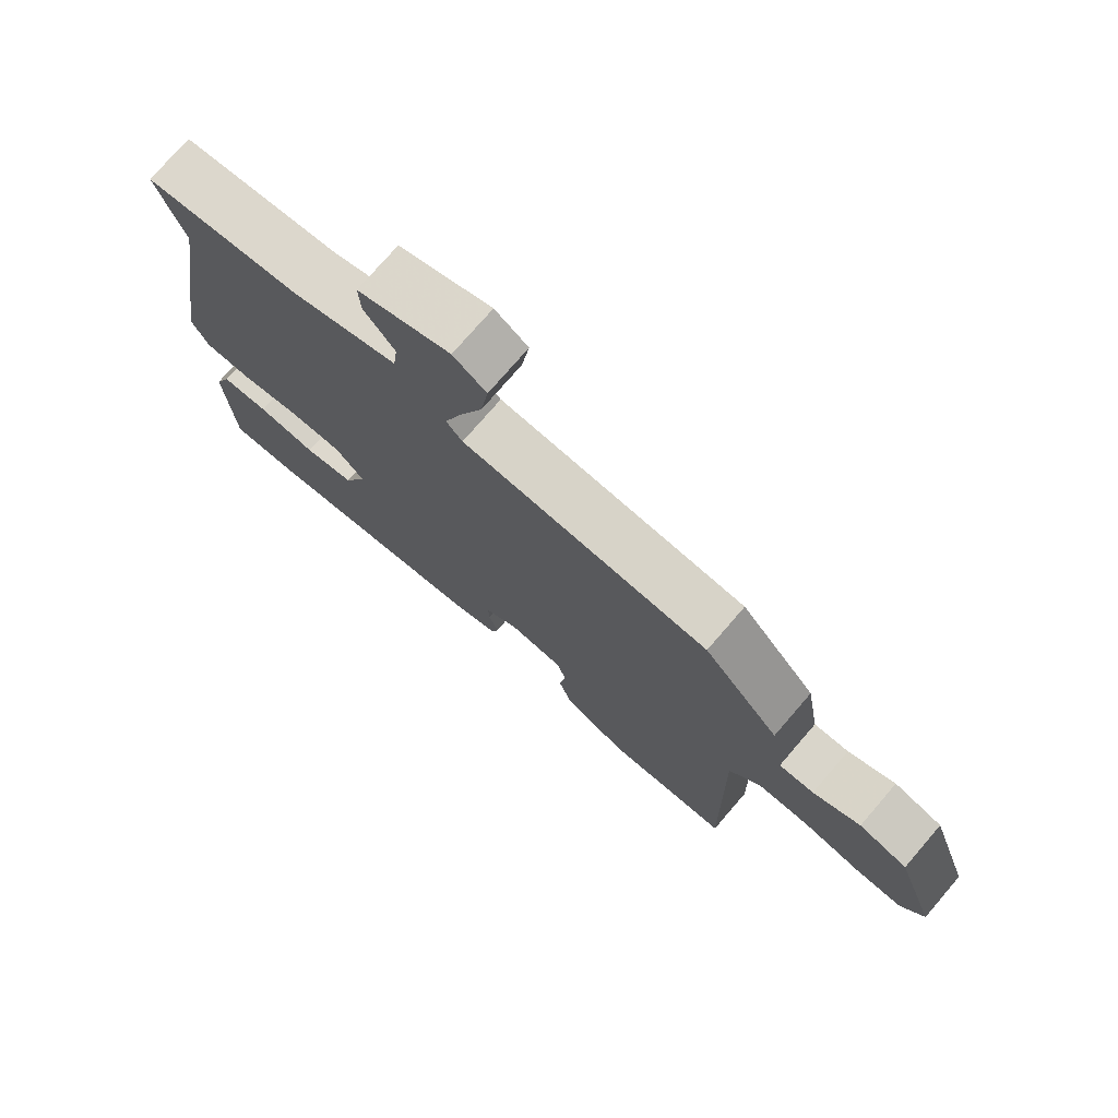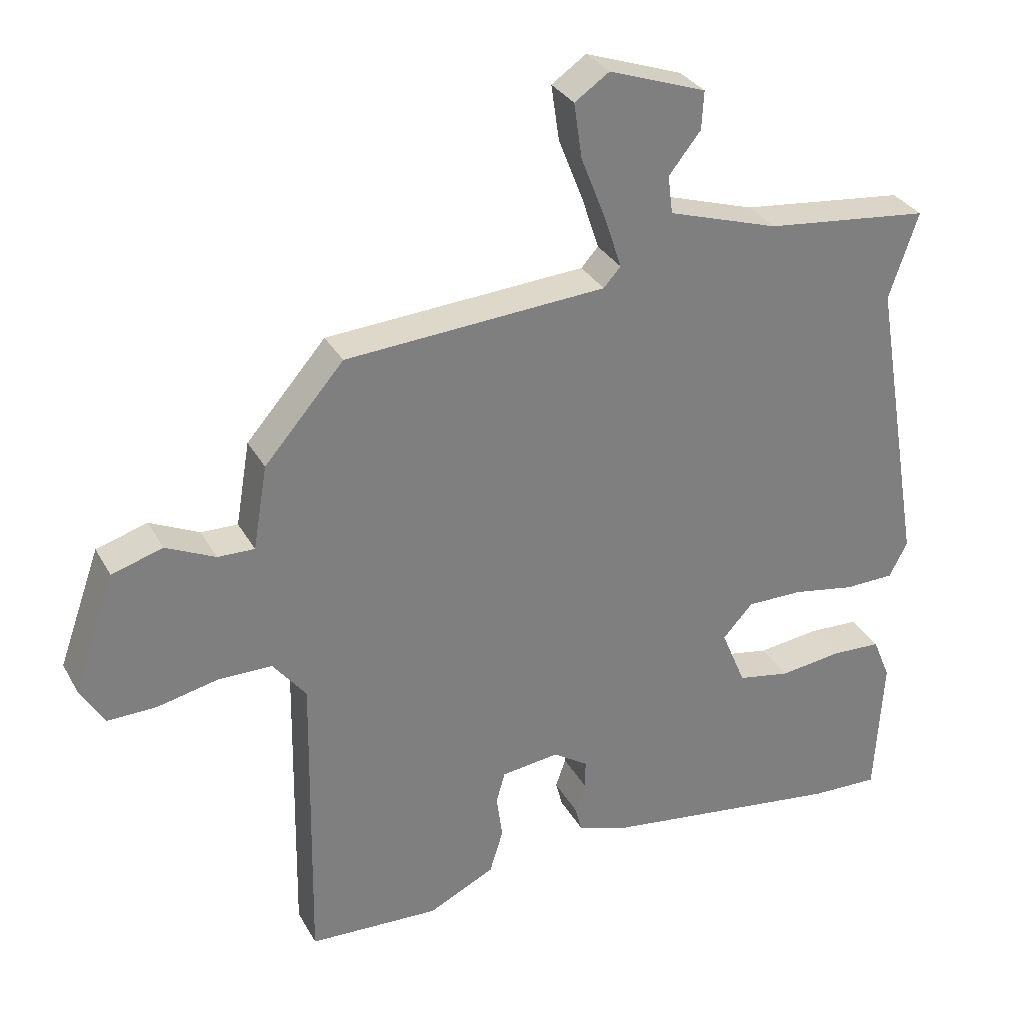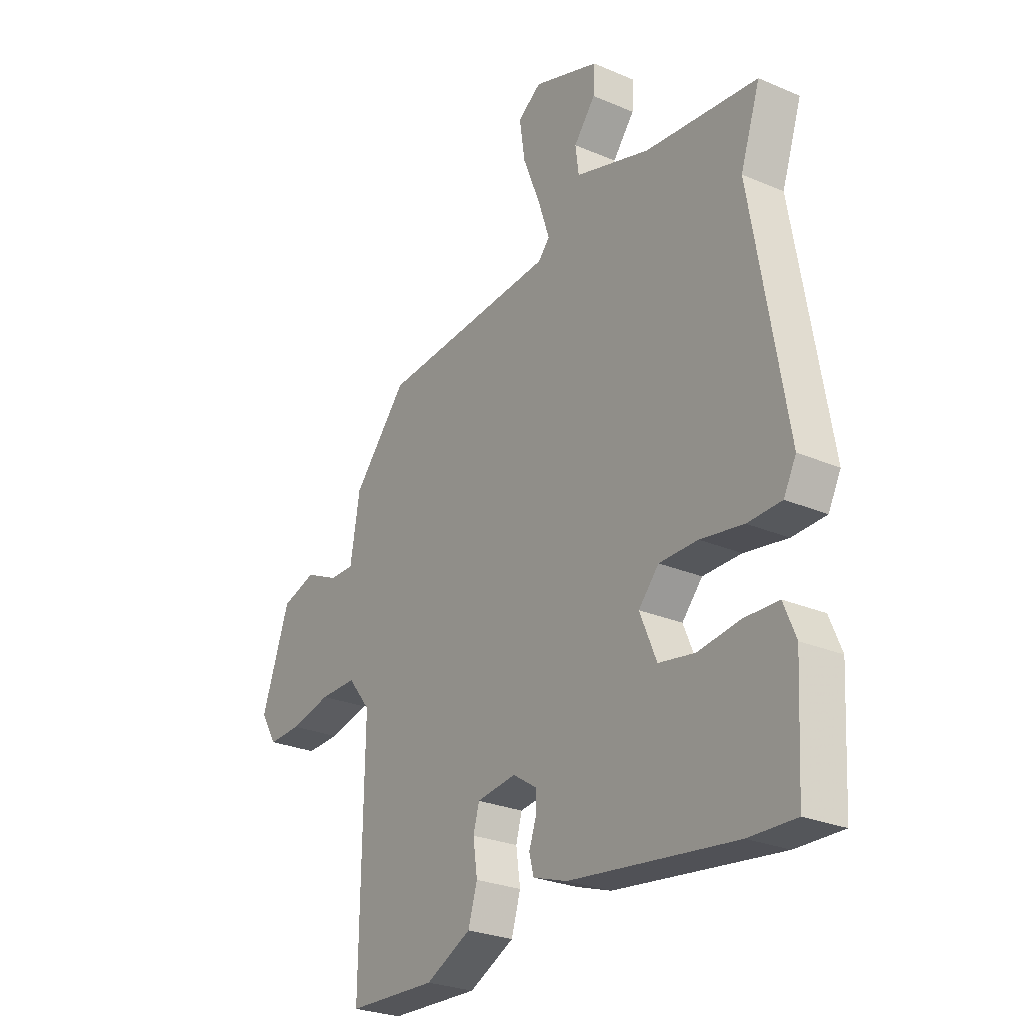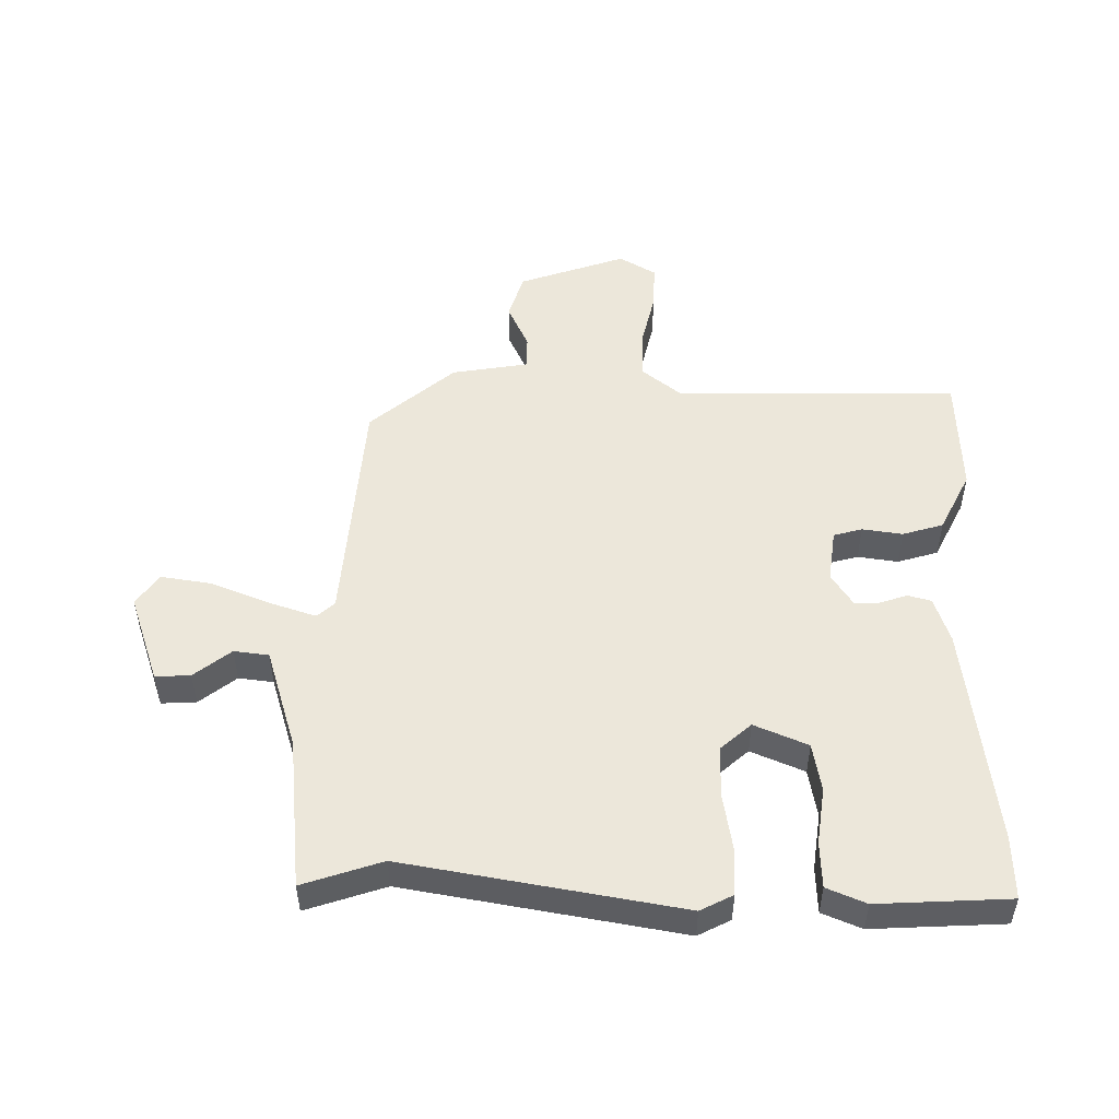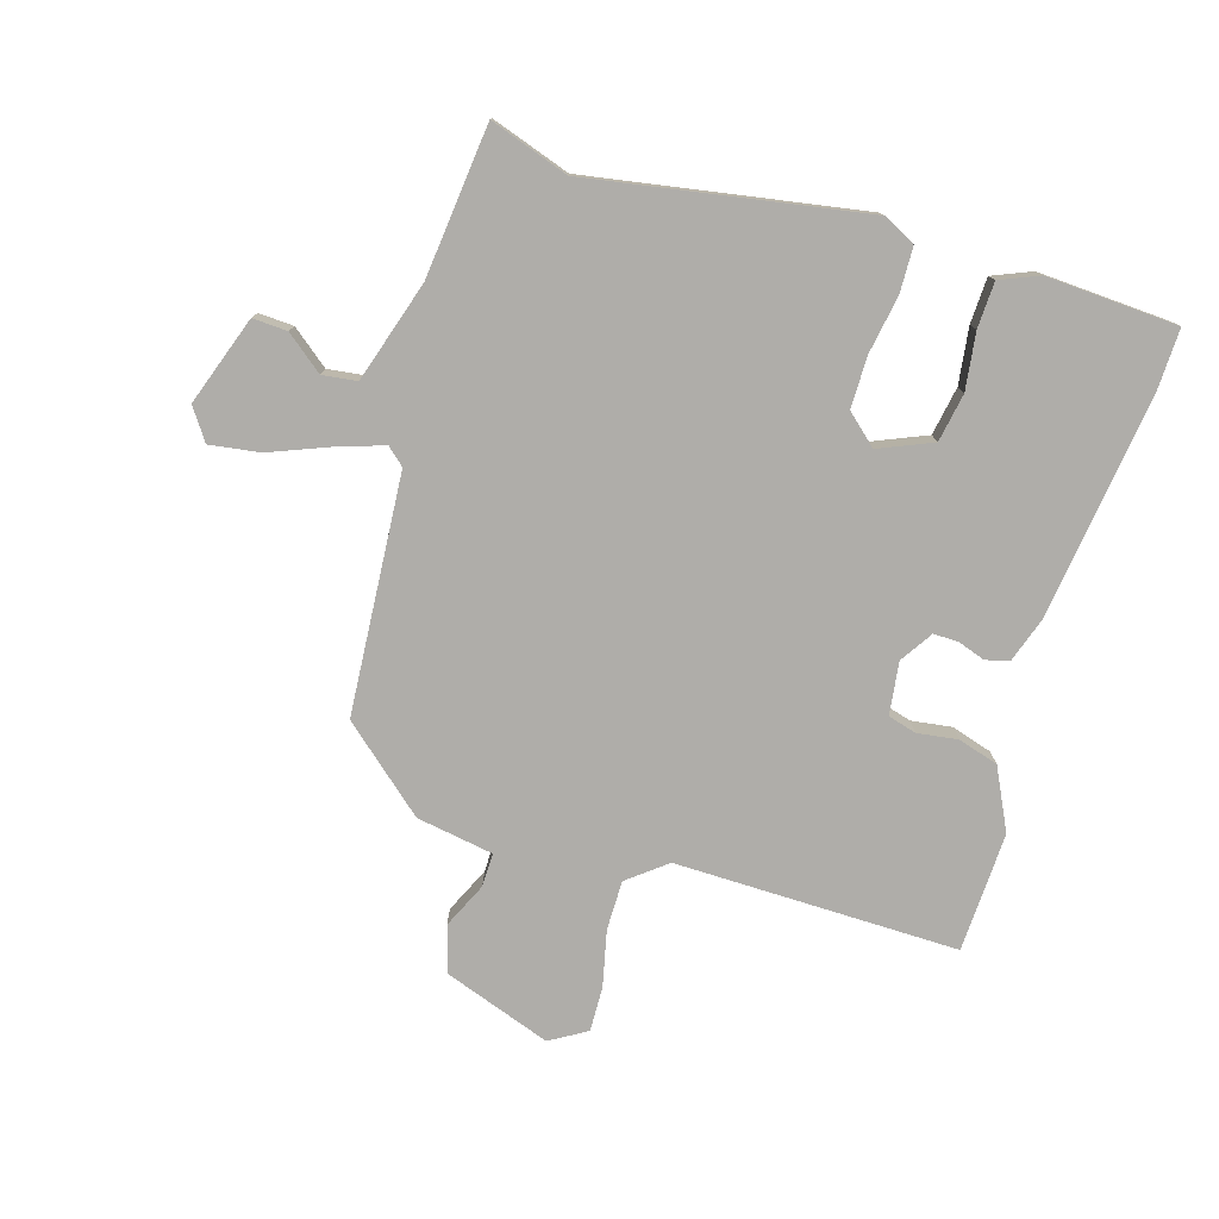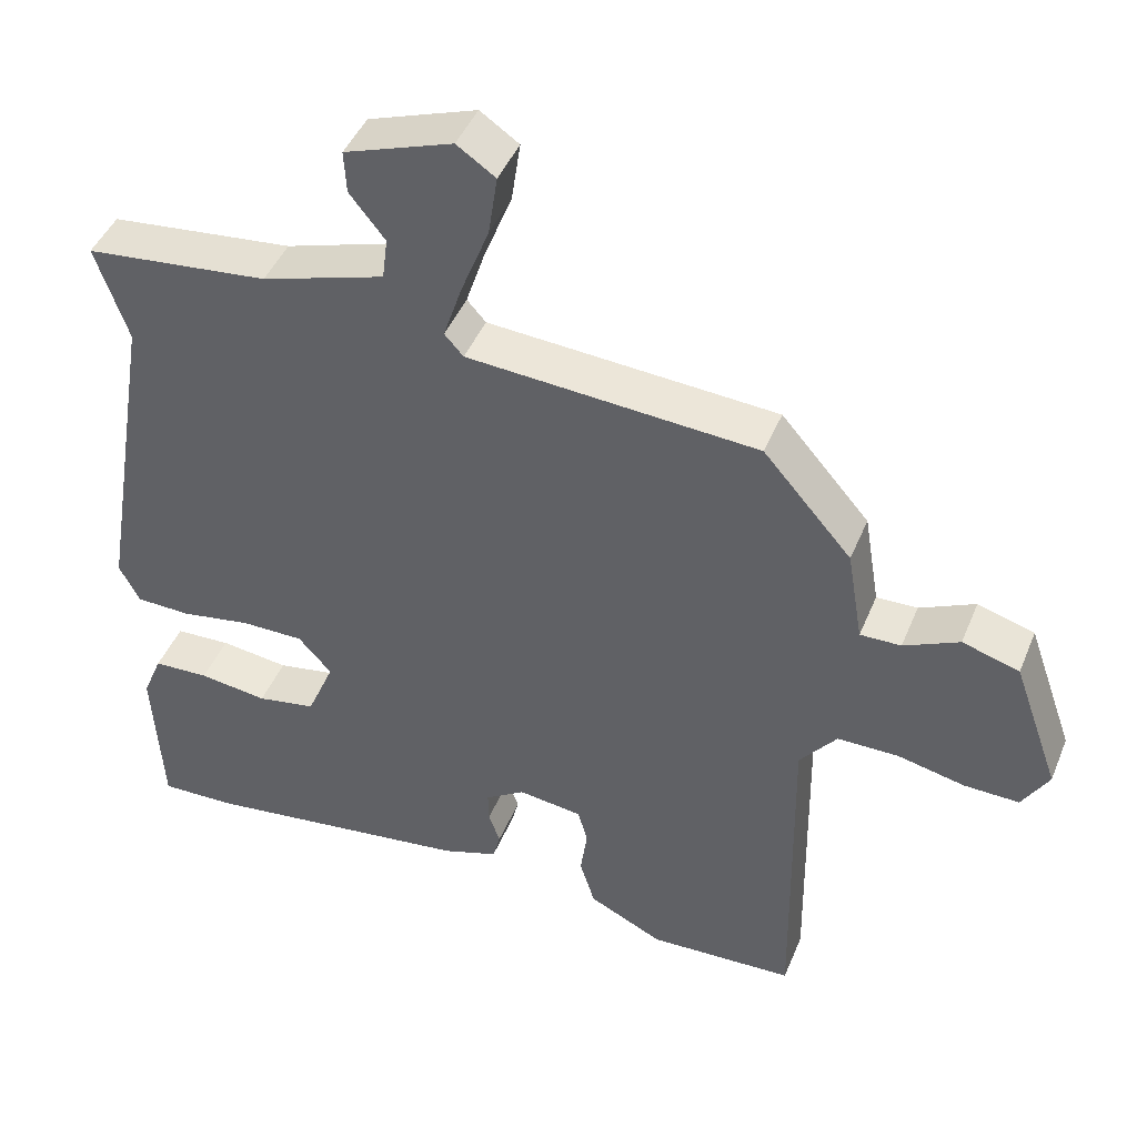
<metadata>
{"format":"obj","ext":"obj","renderer":"f3d","projection":"perspective","resolution":1024,"background":"white","views":[{"elev":75.1,"azim":-139.3,"up":"+Z"},{"elev":31.2,"azim":-24.6,"up":"+Z"},{"elev":-26.6,"azim":56.1,"up":"+Z"},{"elev":50.8,"azim":90.9,"up":"+Y"},{"elev":-77.4,"azim":73.3,"up":"+Y"},{"elev":44.5,"azim":-158.5,"up":"+Z"}]}
</metadata>
<code>
v 0.512 0.07 -0.5
v 0.411 0.07 -0.497
v 0.053 0.07 -0.45
v -0.021 0.07 -0.425
v -0.031 0.07 -0.387
v -0.016 0.07 -0.344
v -0.015 0.07 -0.303
v -0.067 0.07 -0.269
v -0.152 0.07 -0.28
v -0.165 0.07 -0.326
v -0.156 0.07 -0.391
v -0.176 0.07 -0.456
v -0.274 0.07 -0.504
v -0.467 0.07 -0.496
v -0.46 0.07 -0.04
v -0.509 0.07 0.022
v -0.589 0.07 0.022
v -0.678 0.07 0.002
v -0.751 0.07 0
v -0.786 0.07 0.059
v -0.725 0.07 0.231
v -0.65 0.07 0.254
v -0.577 0.07 0.22
v -0.523 0.07 0.219
v -0.502 0.07 0.343
v -0.385 0.07 0.478
v -0.001 0.07 0.505
v 0.024 0.07 0.533
v -0.001 0.07 0.609
v -0.038 0.07 0.703
v -0.05 0.07 0.784
v 0.001 0.07 0.819
v 0.144 0.07 0.769
v 0.141 0.07 0.713
v 0.094 0.07 0.654
v 0.101 0.07 0.598
v 0.264 0.07 0.547
v 0.507 0.07 0.521
v 0.464 0.07 0.394
v 0.539 0.07 -0.048
v 0.512 0.07 -0.1
v 0.439 0.07 -0.102
v 0.346 0.07 -0.086
v 0.263 0.07 -0.086
v 0.219 0.07 -0.135
v 0.255 0.07 -0.221
v 0.333 0.07 -0.235
v 0.424 0.07 -0.223
v 0.498 0.07 -0.226
v 0.524 0.07 -0.289
v 0.512 0 -0.5
v 0.411 0 -0.497
v 0.053 0 -0.45
v -0.021 0 -0.425
v -0.031 0 -0.387
v -0.016 0 -0.344
v -0.015 0 -0.303
v -0.067 0 -0.269
v -0.152 0 -0.28
v -0.165 0 -0.326
v -0.156 0 -0.391
v -0.176 0 -0.456
v -0.274 0 -0.504
v -0.467 0 -0.496
v -0.46 0 -0.04
v -0.509 0 0.022
v -0.589 0 0.022
v -0.678 0 0.002
v -0.751 0 0
v -0.786 0 0.059
v -0.725 0 0.231
v -0.65 0 0.254
v -0.577 0 0.22
v -0.523 0 0.219
v -0.502 0 0.343
v -0.385 0 0.478
v -0.001 0 0.505
v 0.024 0 0.533
v -0.001 0 0.609
v -0.038 0 0.703
v -0.05 0 0.784
v 0.001 0 0.819
v 0.144 0 0.769
v 0.141 0 0.713
v 0.094 0 0.654
v 0.101 0 0.598
v 0.264 0 0.547
v 0.507 0 0.521
v 0.464 0 0.394
v 0.539 0 -0.048
v 0.512 0 -0.1
v 0.439 0 -0.102
v 0.346 0 -0.086
v 0.263 0 -0.086
v 0.219 0 -0.135
v 0.255 0 -0.221
v 0.333 0 -0.235
v 0.424 0 -0.223
v 0.498 0 -0.226
v 0.524 0 -0.289
f 47 48 49 50
f 46 47 50 1
f 40 41 42 43
f 39 40 43 44
f 37 38 39 44
f 36 37 44 45
f 32 33 34 35
f 32 35 36
f 29 30 31 32
f 28 29 32 36
f 27 28 36 45
f 24 25 26 27
f 20 21 22 23
f 20 23 24
f 17 18 19 20
f 16 17 20 24
f 15 16 24 27
f 10 11 12 13
f 9 10 13 14
f 3 4 5 6
f 3 6 7
f 46 1 2 3
f 45 46 3 7
f 9 14 15 27
f 8 9 27 45
f 7 8 45
f 100 99 98 97
f 51 100 97 96
f 93 92 91 90
f 94 93 90 89
f 94 89 88 87
f 95 94 87 86
f 85 84 83 82
f 86 85 82
f 82 81 80 79
f 86 82 79 78
f 95 86 78 77
f 77 76 75 74
f 73 72 71 70
f 74 73 70
f 70 69 68 67
f 74 70 67 66
f 77 74 66 65
f 63 62 61 60
f 64 63 60 59
f 56 55 54 53
f 57 56 53
f 53 52 51 96
f 57 53 96 95
f 77 65 64 59
f 95 77 59 58
f 95 58 57
f 1 51 52 2
f 2 52 53 3
f 3 53 54 4
f 4 54 55 5
f 5 55 56 6
f 6 56 57 7
f 7 57 58 8
f 8 58 59 9
f 9 59 60 10
f 10 60 61 11
f 11 61 62 12
f 12 62 63 13
f 13 63 64 14
f 14 64 65 15
f 15 65 66 16
f 16 66 67 17
f 17 67 68 18
f 18 68 69 19
f 19 69 70 20
f 20 70 71 21
f 21 71 72 22
f 22 72 73 23
f 23 73 74 24
f 24 74 75 25
f 25 75 76 26
f 26 76 77 27
f 27 77 78 28
f 28 78 79 29
f 29 79 80 30
f 30 80 81 31
f 31 81 82 32
f 32 82 83 33
f 33 83 84 34
f 34 84 85 35
f 35 85 86 36
f 36 86 87 37
f 37 87 88 38
f 38 88 89 39
f 39 89 90 40
f 40 90 91 41
f 41 91 92 42
f 42 92 93 43
f 43 93 94 44
f 44 94 95 45
f 45 95 96 46
f 46 96 97 47
f 47 97 98 48
f 48 98 99 49
f 49 99 100 50
f 50 100 51 1

</code>
